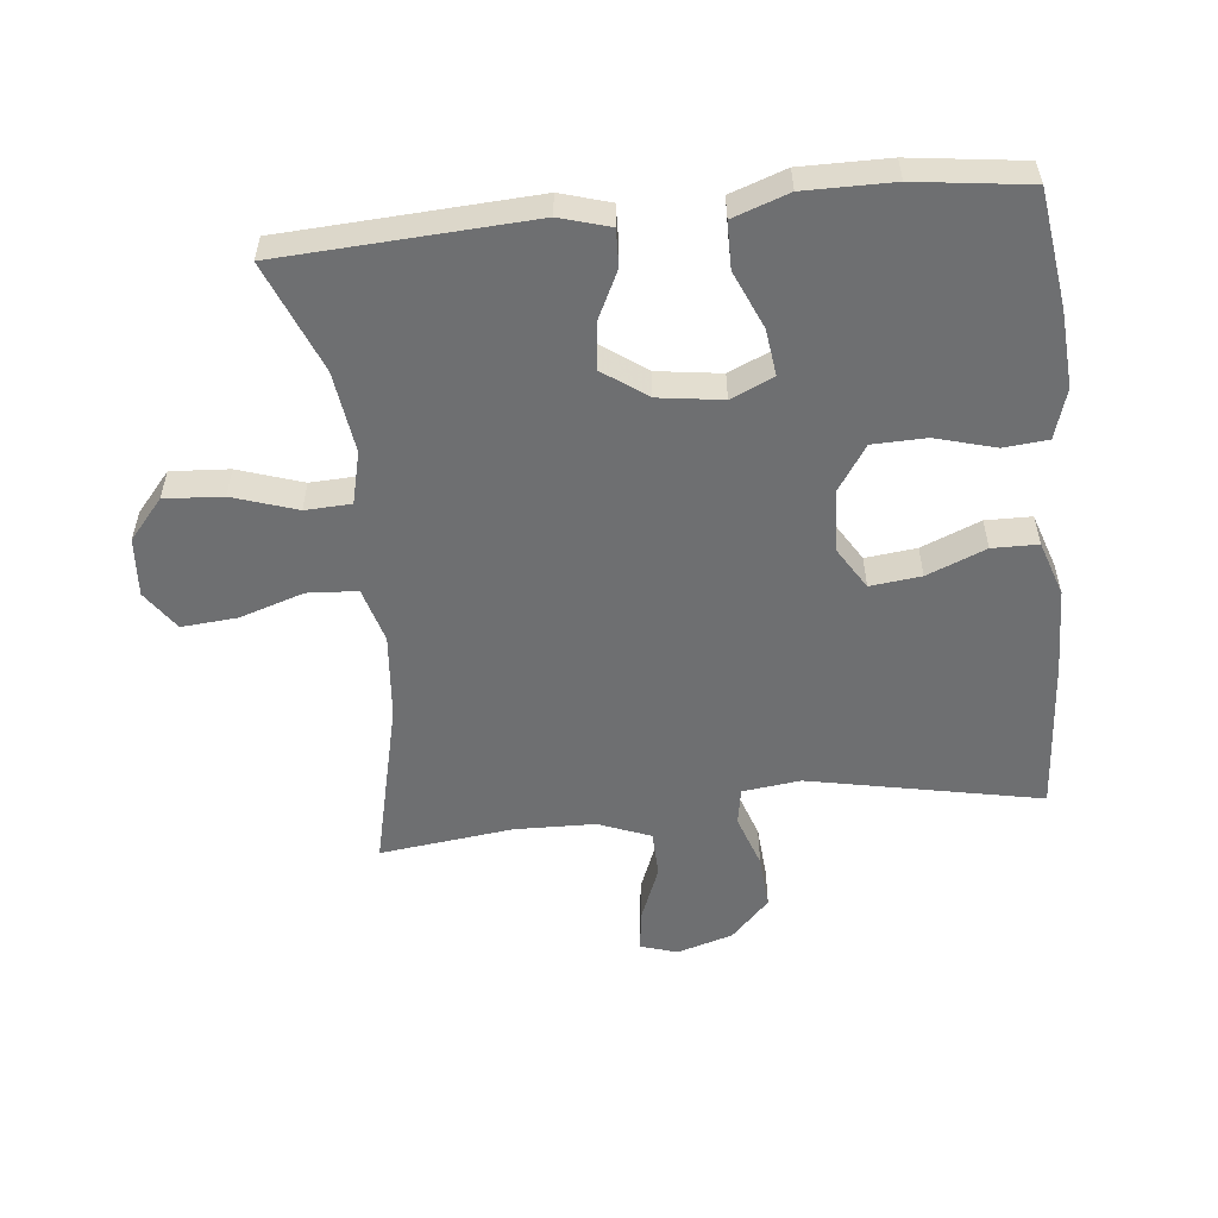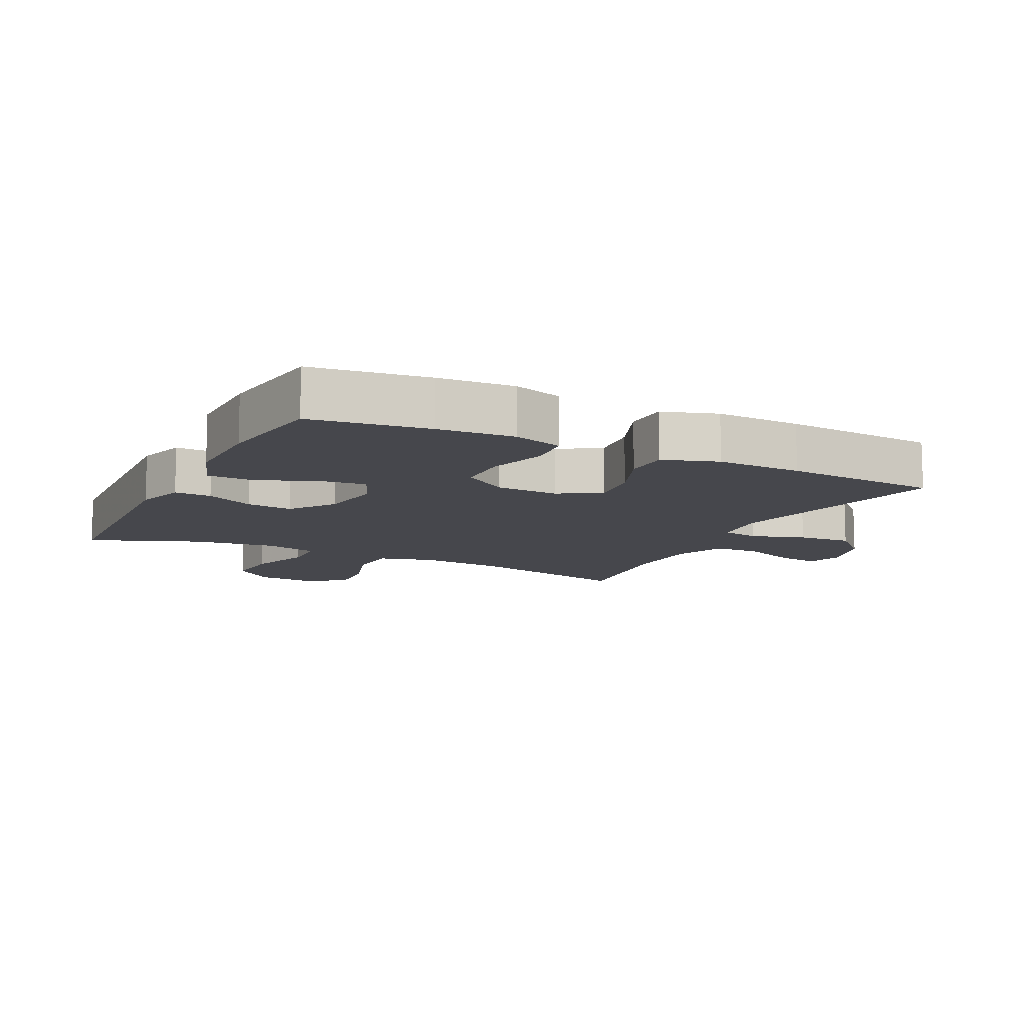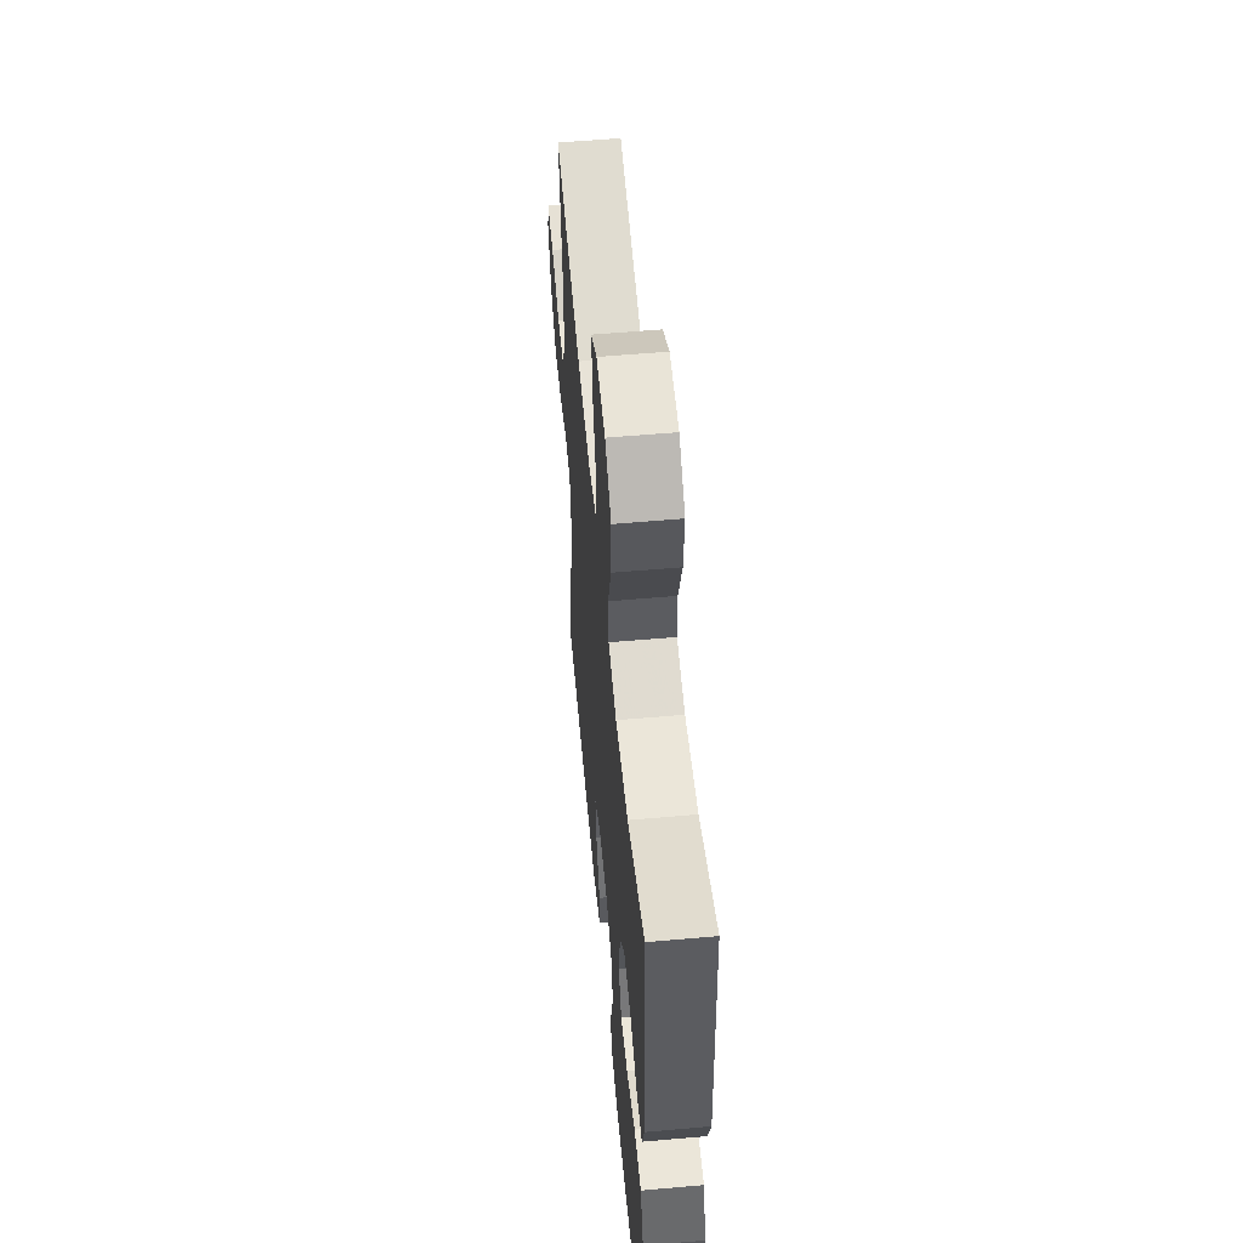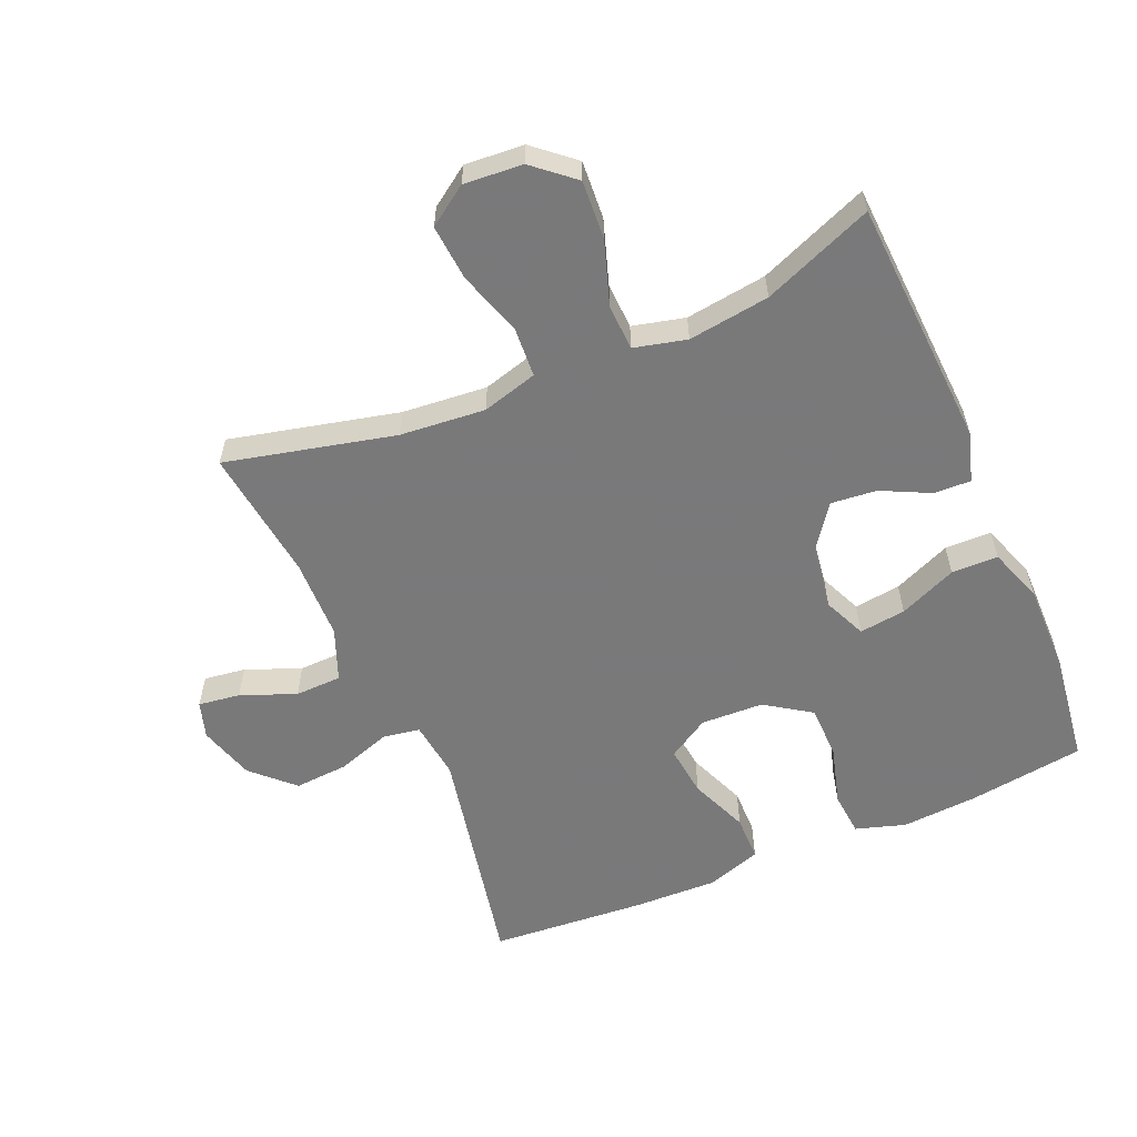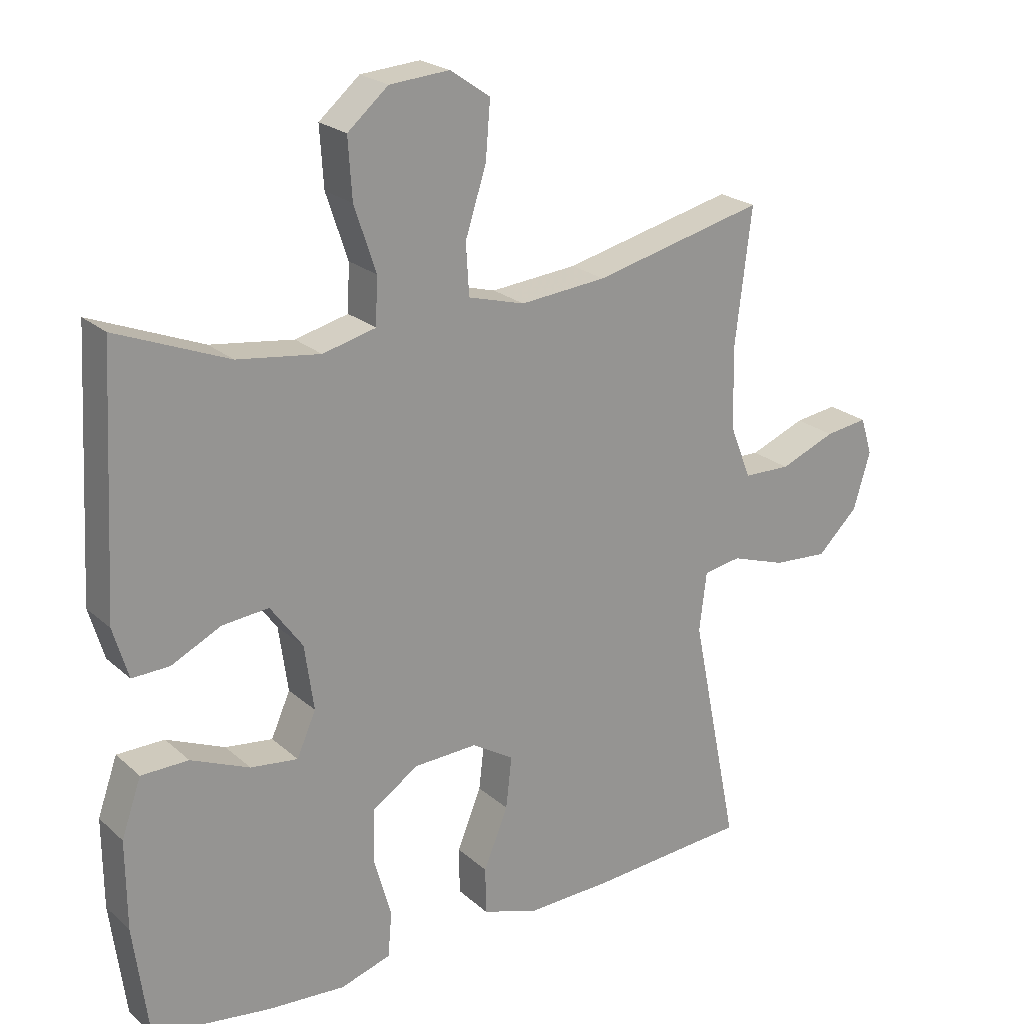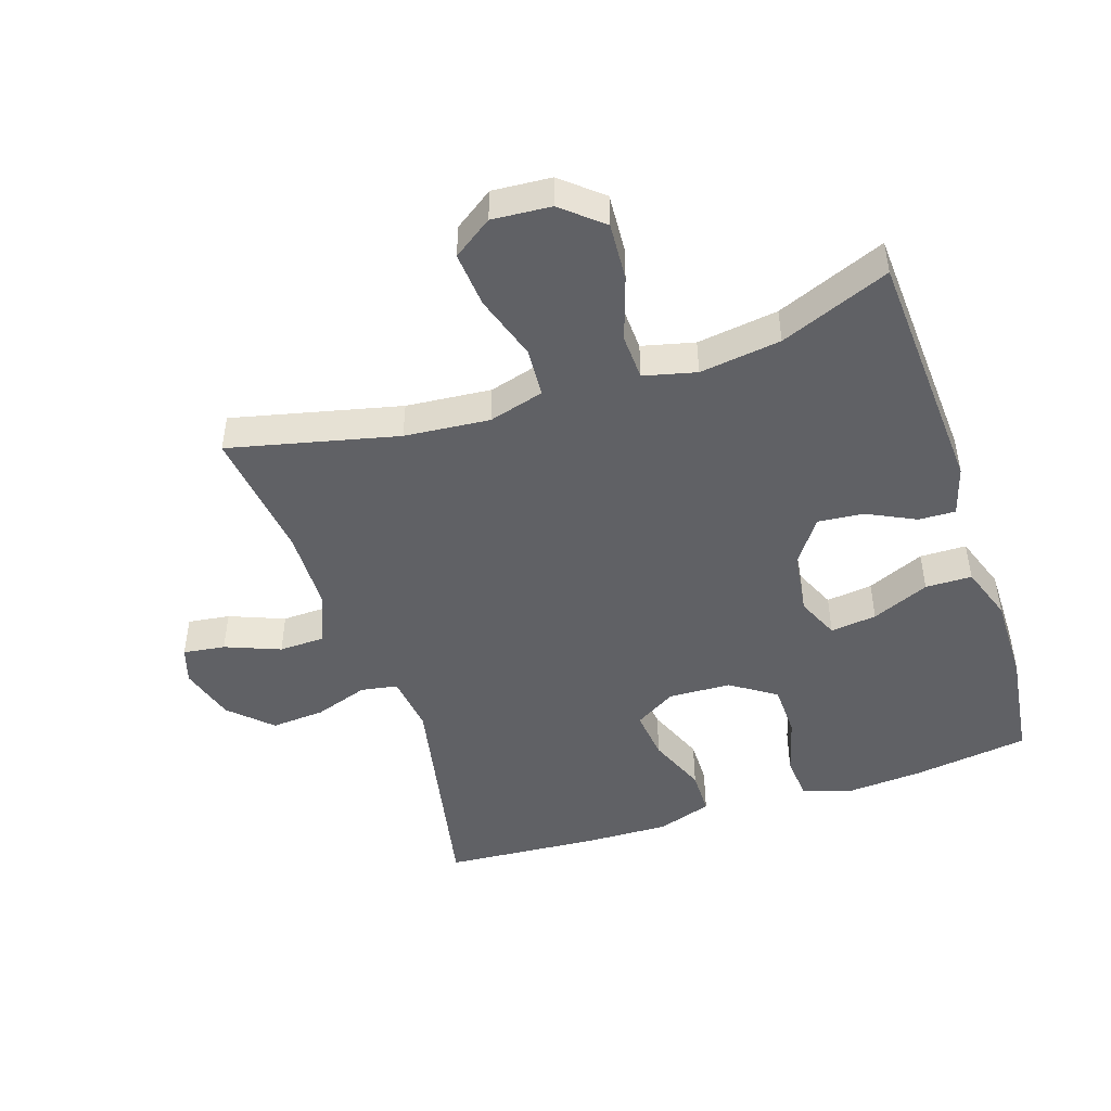
<metadata>
{"format":"obj","ext":"obj","renderer":"f3d","projection":"perspective","resolution":1024,"background":"white","views":[{"elev":-54.6,"azim":96.1,"up":"+Y"},{"elev":-10.9,"azim":153.4,"up":"+Y"},{"elev":56.7,"azim":84.7,"up":"+Z"},{"elev":-57.8,"azim":23.3,"up":"+Y"},{"elev":22.5,"azim":145.6,"up":"+Z"},{"elev":-47.2,"azim":18.4,"up":"+Y"}]}
</metadata>
<code>
v -0.5 0.07 -0.5
v -0.427 0.07 -0.141
v -0.438 0.07 -0.051
v -0.495 0.07 -0.041
v -0.578 0.07 -0.069
v -0.662 0.07 -0.075
v -0.724 0.07 -0.015
v -0.75 0.07 0.072
v -0.732 0.07 0.129
v -0.667 0.07 0.12
v -0.582 0.07 0.086
v -0.51 0.07 0.088
v -0.478 0.07 0.169
v -0.475 0.07 0.294
v -0.5 0.07 0.5
v -0.239 0.07 0.438
v -0.107 0.07 0.426
v -0.021 0.07 0.45
v -0.016 0.07 0.527
v -0.048 0.07 0.627
v -0.055 0.07 0.713
v 0.006 0.07 0.755
v 0.097 0.07 0.748
v 0.159 0.07 0.695
v 0.153 0.07 0.605
v 0.12 0.07 0.506
v 0.123 0.07 0.435
v 0.204 0.07 0.415
v 0.33 0.07 0.432
v 0.5 0.07 0.5
v 0.521 0.07 0.114
v 0.498 0.07 0.037
v 0.441 0.07 0.039
v 0.366 0.07 0.076
v 0.295 0.07 0.083
v 0.246 0.07 0.015
v 0.232 0.07 -0.084
v 0.261 0.07 -0.15
v 0.333 0.07 -0.141
v 0.422 0.07 -0.103
v 0.494 0.07 -0.104
v 0.524 0.07 -0.19
v 0.523 0.07 -0.326
v 0.5 0.07 -0.5
v 0.32 0.07 -0.525
v 0.202 0.07 -0.533
v 0.125 0.07 -0.509
v 0.119 0.07 -0.44
v 0.145 0.07 -0.348
v 0.143 0.07 -0.265
v 0.073 0.07 -0.218
v -0.024 0.07 -0.214
v -0.088 0.07 -0.253
v -0.079 0.07 -0.332
v -0.042 0.07 -0.423
v -0.043 0.07 -0.494
v -0.128 0.07 -0.522
v -0.26 0.07 -0.518
v -0.5 0 -0.5
v -0.427 0 -0.141
v -0.438 0 -0.051
v -0.495 0 -0.041
v -0.578 0 -0.069
v -0.662 0 -0.075
v -0.724 0 -0.015
v -0.75 0 0.072
v -0.732 0 0.129
v -0.667 0 0.12
v -0.582 0 0.086
v -0.51 0 0.088
v -0.478 0 0.169
v -0.475 0 0.294
v -0.5 0 0.5
v -0.239 0 0.438
v -0.107 0 0.426
v -0.021 0 0.45
v -0.016 0 0.527
v -0.048 0 0.627
v -0.055 0 0.713
v 0.006 0 0.755
v 0.097 0 0.748
v 0.159 0 0.695
v 0.153 0 0.605
v 0.12 0 0.506
v 0.123 0 0.435
v 0.204 0 0.415
v 0.33 0 0.432
v 0.5 0 0.5
v 0.521 0 0.114
v 0.498 0 0.037
v 0.441 0 0.039
v 0.366 0 0.076
v 0.295 0 0.083
v 0.246 0 0.015
v 0.232 0 -0.084
v 0.261 0 -0.15
v 0.333 0 -0.141
v 0.422 0 -0.103
v 0.494 0 -0.104
v 0.524 0 -0.19
v 0.523 0 -0.326
v 0.5 0 -0.5
v 0.32 0 -0.525
v 0.202 0 -0.533
v 0.125 0 -0.509
v 0.119 0 -0.44
v 0.145 0 -0.348
v 0.143 0 -0.265
v 0.073 0 -0.218
v -0.024 0 -0.214
v -0.088 0 -0.253
v -0.079 0 -0.332
v -0.042 0 -0.423
v -0.043 0 -0.494
v -0.128 0 -0.522
v -0.26 0 -0.518
f 57 58 1 2
f 54 55 56 57
f 53 54 57 2
f 52 53 2 3
f 51 52 3
f 46 47 48 49
f 46 49 50
f 45 46 50
f 44 45 50
f 43 44 50 51
f 39 40 41 42
f 38 39 42 43
f 31 32 33 34
f 29 30 31 34
f 28 29 34 35
f 27 28 35 36
f 23 24 25 26
f 23 26 27
f 22 23 27
f 19 20 21 22
f 18 19 22 27
f 17 18 27 36
f 14 15 16
f 13 14 16 17
f 12 13 17 36
f 8 9 10 11
f 4 5 6 7
f 4 7 8 11
f 38 43 51 3
f 11 12 36 37
f 11 37 38
f 3 4 11 38
f 60 59 116 115
f 115 114 113 112
f 60 115 112 111
f 61 60 111 110
f 61 110 109
f 107 106 105 104
f 108 107 104
f 108 104 103
f 108 103 102
f 109 108 102 101
f 100 99 98 97
f 101 100 97 96
f 92 91 90 89
f 92 89 88 87
f 93 92 87 86
f 94 93 86 85
f 84 83 82 81
f 85 84 81
f 85 81 80
f 80 79 78 77
f 85 80 77 76
f 94 85 76 75
f 74 73 72
f 75 74 72 71
f 94 75 71 70
f 69 68 67 66
f 65 64 63 62
f 69 66 65 62
f 61 109 101 96
f 95 94 70 69
f 96 95 69
f 96 69 62 61
f 1 59 60 2
f 2 60 61 3
f 3 61 62 4
f 4 62 63 5
f 5 63 64 6
f 6 64 65 7
f 7 65 66 8
f 8 66 67 9
f 9 67 68 10
f 10 68 69 11
f 11 69 70 12
f 12 70 71 13
f 13 71 72 14
f 14 72 73 15
f 15 73 74 16
f 16 74 75 17
f 17 75 76 18
f 18 76 77 19
f 19 77 78 20
f 20 78 79 21
f 21 79 80 22
f 22 80 81 23
f 23 81 82 24
f 24 82 83 25
f 25 83 84 26
f 26 84 85 27
f 27 85 86 28
f 28 86 87 29
f 29 87 88 30
f 30 88 89 31
f 31 89 90 32
f 32 90 91 33
f 33 91 92 34
f 34 92 93 35
f 35 93 94 36
f 36 94 95 37
f 37 95 96 38
f 38 96 97 39
f 39 97 98 40
f 40 98 99 41
f 41 99 100 42
f 42 100 101 43
f 43 101 102 44
f 44 102 103 45
f 45 103 104 46
f 46 104 105 47
f 47 105 106 48
f 48 106 107 49
f 49 107 108 50
f 50 108 109 51
f 51 109 110 52
f 52 110 111 53
f 53 111 112 54
f 54 112 113 55
f 55 113 114 56
f 56 114 115 57
f 57 115 116 58
f 58 116 59 1

</code>
